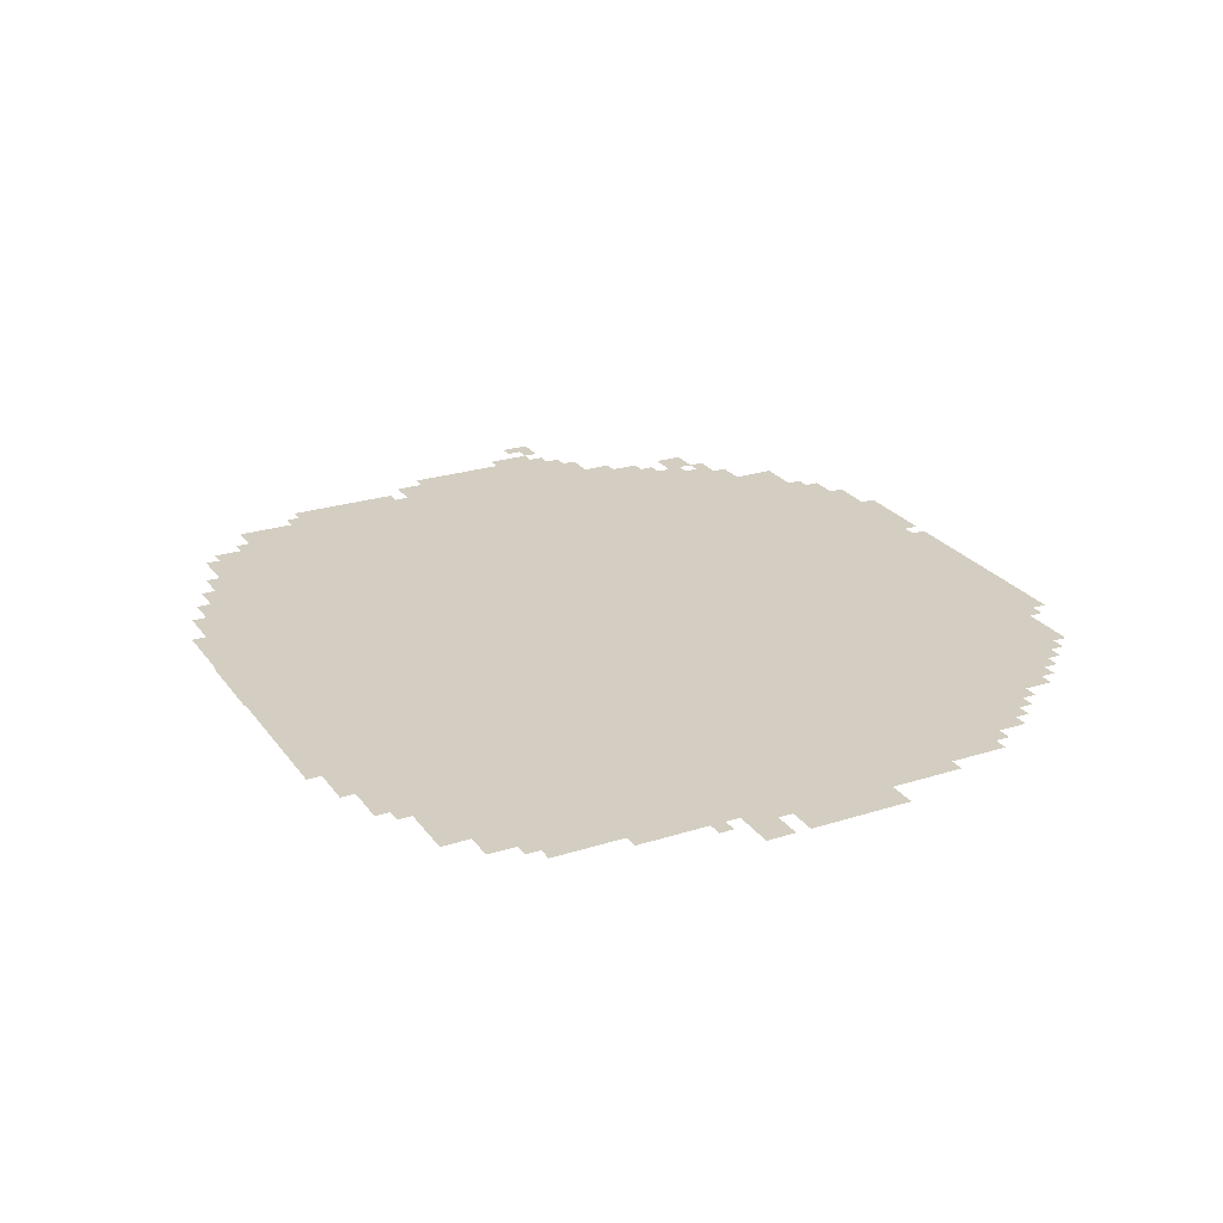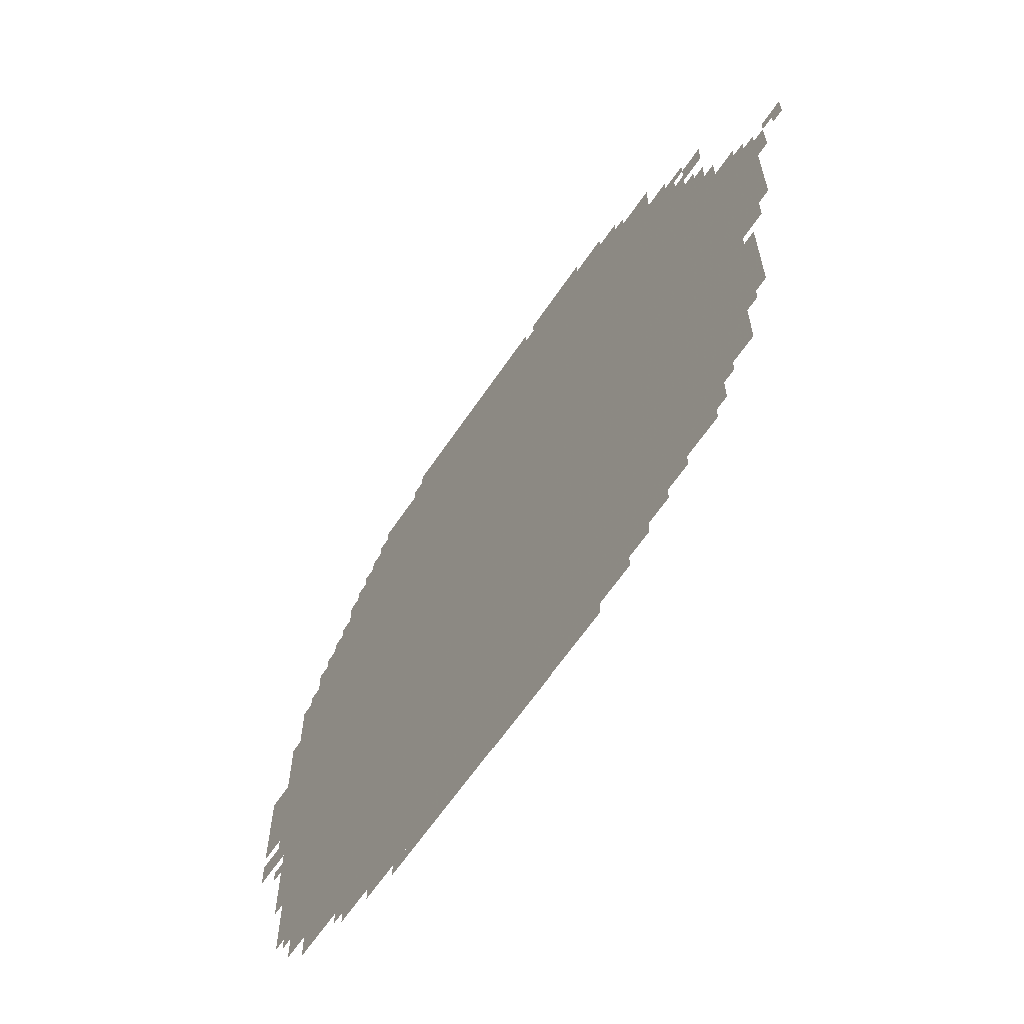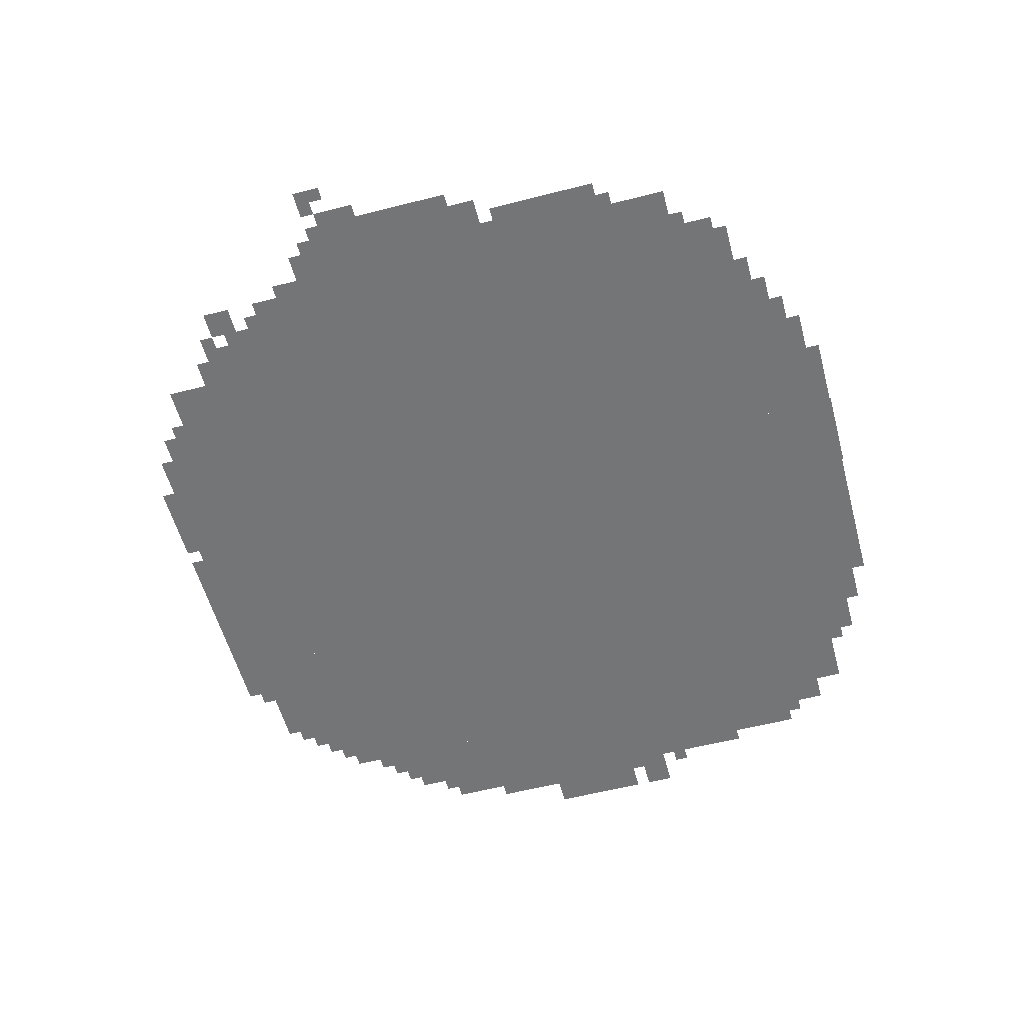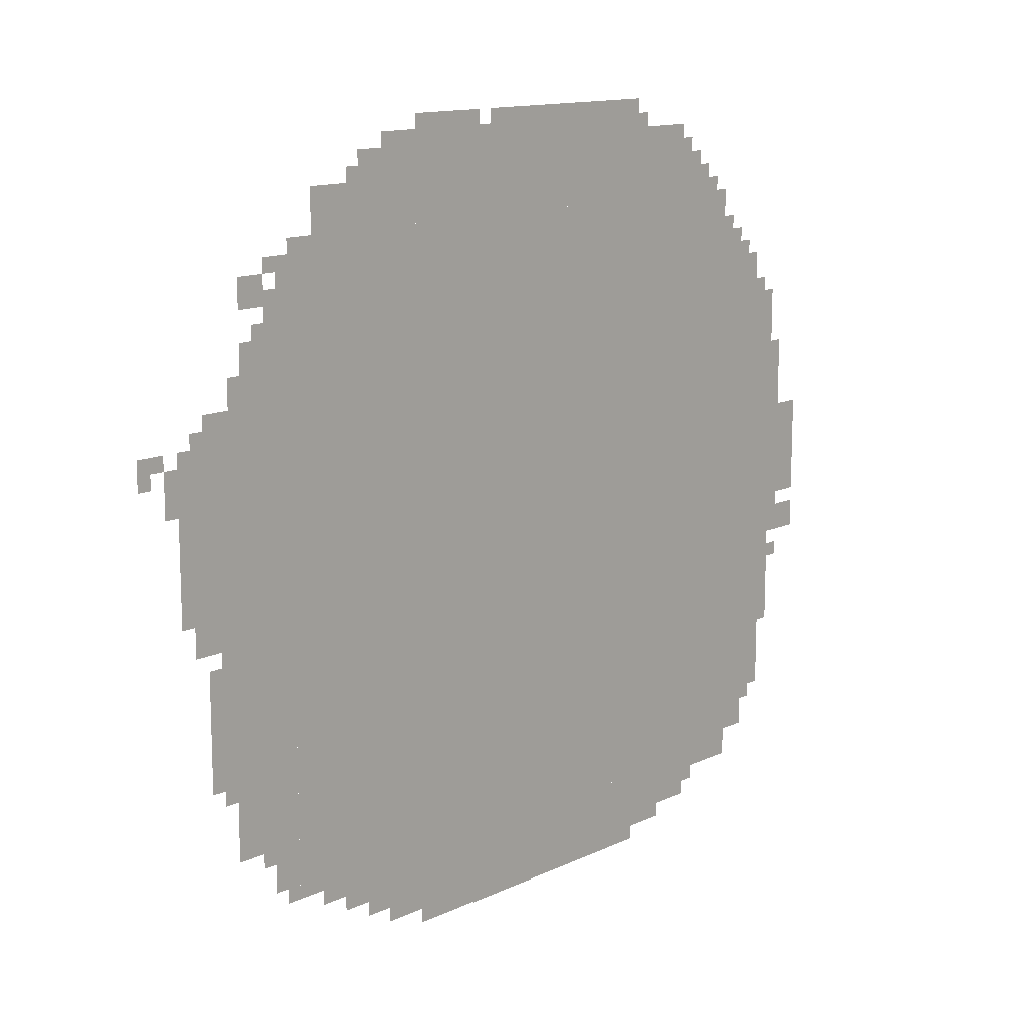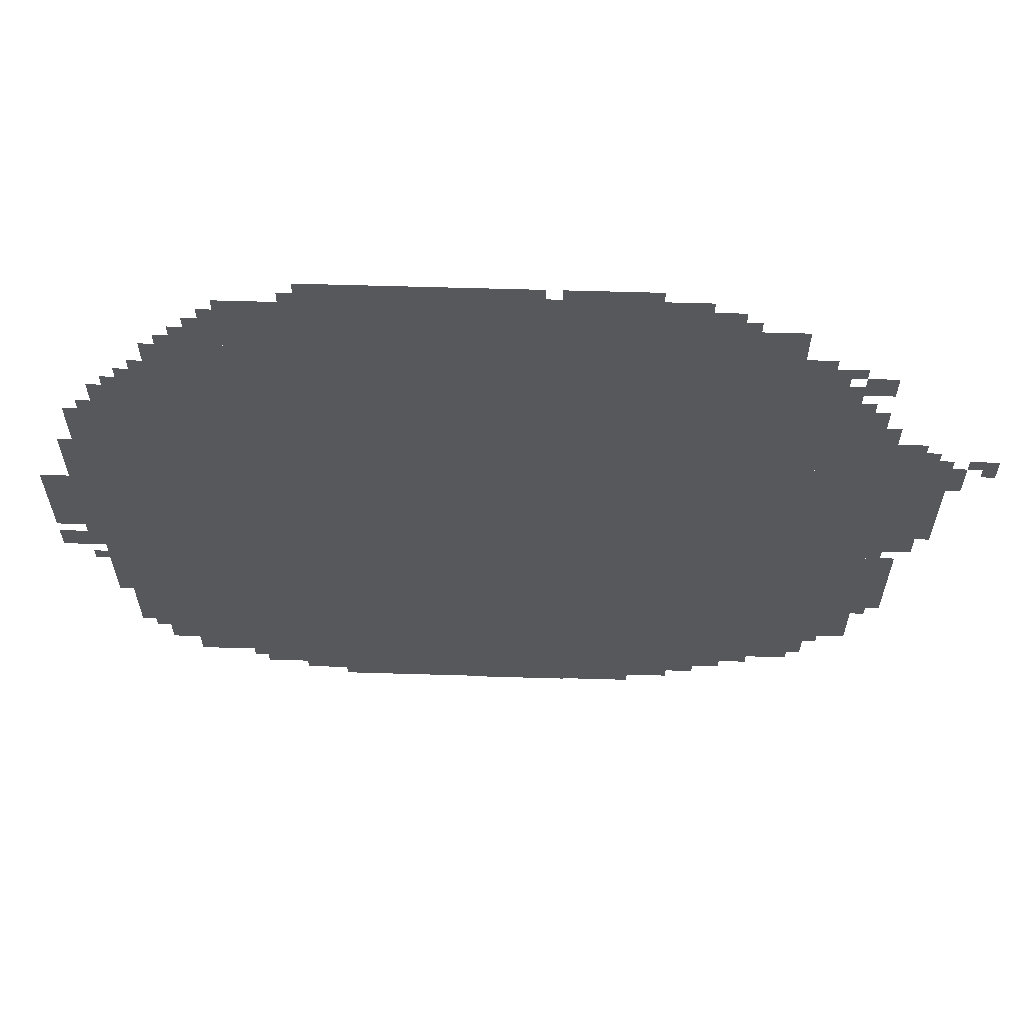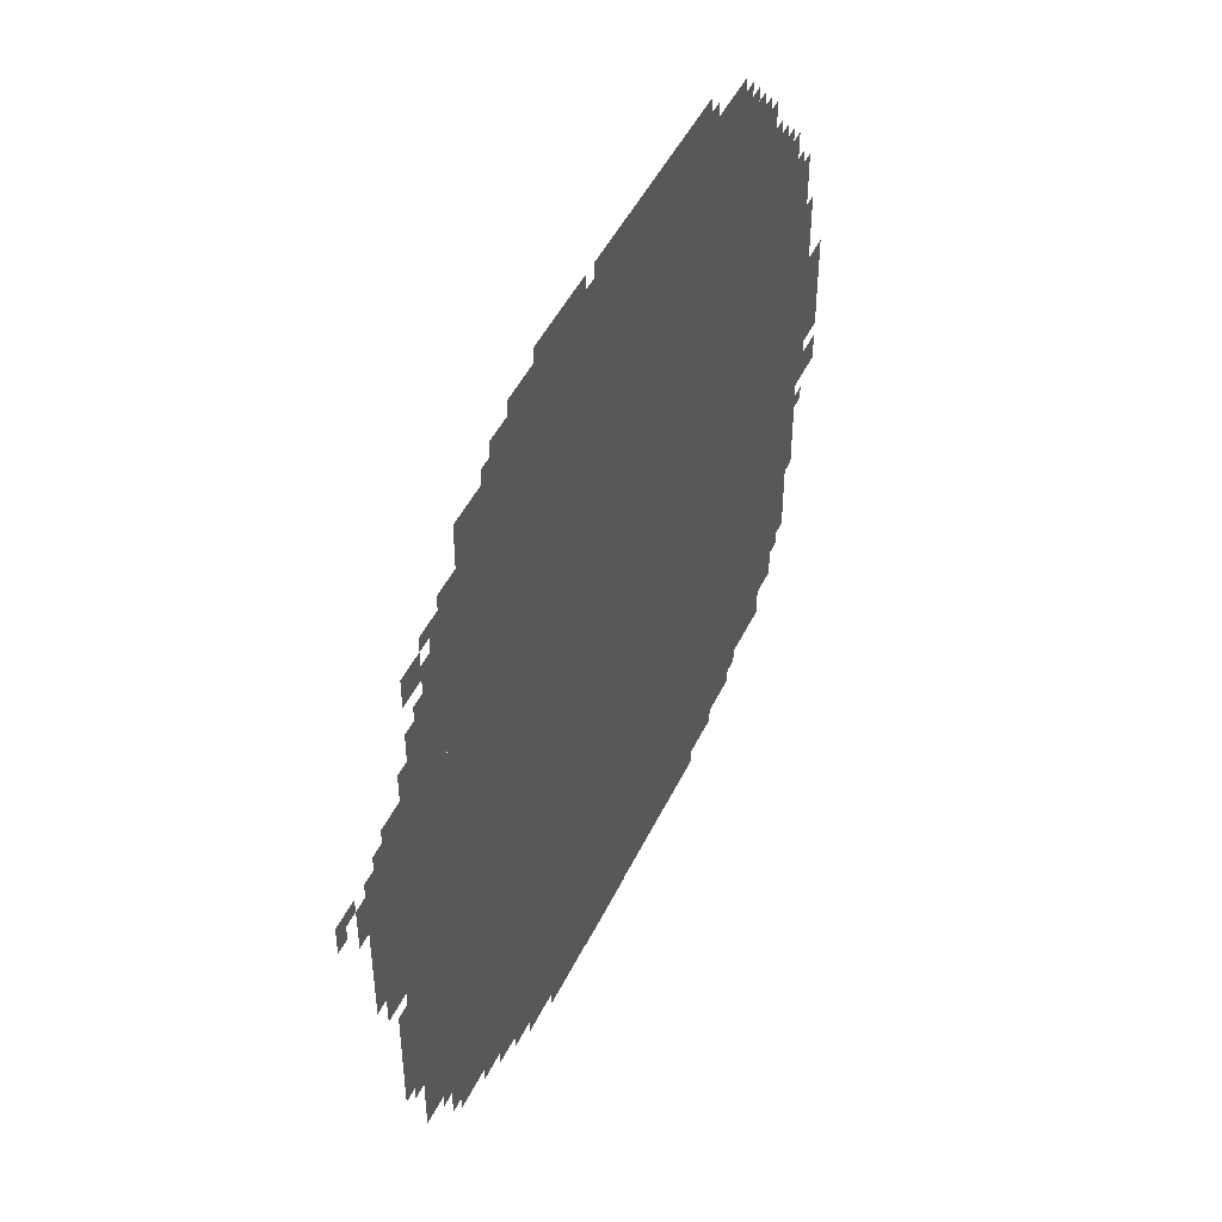
<metadata>
{"format":"obj","ext":"obj","renderer":"f3d","projection":"perspective","resolution":1024,"background":"white","views":[{"elev":24.9,"azim":62.7,"up":"+Z"},{"elev":-63.2,"azim":-124.0,"up":"+Y"},{"elev":-56.5,"azim":-75.0,"up":"+Z"},{"elev":13.2,"azim":-46.7,"up":"+Y"},{"elev":61.7,"azim":-178.3,"up":"+Y"},{"elev":47.0,"azim":-65.3,"up":"+Y"}]}
</metadata>
<code>
g jingang_5-mesh
v -288 163 0
v -288 1539 0
v -1664 1539 0
v -1664 163 0
v -128 291 0
v -128 803 0
v -288 803 0
v -288 291 0
v -1664 771 0
v -1664 1283 0
v -1824 1283 0
v -1824 771 0
v -128 803 0
v -128 1315 0
v -288 1315 0
v -288 803 0
v -448 1539 0
v -448 1699 0
v -960 1699 0
v -960 1539 0
v -960 1539 0
v -960 1699 0
v -1472 1699 0
v -1472 1539 0
v -1664 291 0
v -1664 771 0
v -1824 771 0
v -1824 291 0
v -960 35 0
v -960 163 0
v -1408 163 0
v -1408 35 0
v -512 35 0
v -512 163 0
v -960 163 0
v -960 35 0
v -1824 963 0
v -1824 1155 0
v -1952 1155 0
v -1952 963 0
v -1824 803 0
v -1824 963 0
v -1952 963 0
v -1952 803 0
v -64 899 0
v -64 1155 0
v -128 1155 0
v -128 899 0
v -608 1699 0
v -608 1763 0
v -864 1763 0
v -864 1699 0
v -64 675 0
v -64 899 0
v -128 899 0
v -128 675 0
v -864 1699 0
v -864 1763 0
v -1088 1763 0
v -1088 1699 0
v -1472 1539 0
v -1472 1635 0
v -1600 1635 0
v -1600 1539 0
v -608 3 0
v -608 35 0
v -960 35 0
v -960 3 0
v -960 3 0
v -960 35 0
v -1312 35 0
v -1312 3 0
v -192 195 0
v -192 291 0
v -288 291 0
v -288 195 0
v -416 67 0
v -416 163 0
v -512 163 0
v -512 67 0
v -192 1315 0
v -192 1411 0
v -288 1411 0
v -288 1315 0
v -1824 451 0
v -1824 579 0
v -1888 579 0
v -1888 451 0
v -1824 579 0
v -1824 707 0
v -1888 707 0
v -1888 579 0
v 0 867 0
v 0 995 0
v -64 995 0
v -64 867 0
v -1408 67 0
v -1408 163 0
v -1472 163 0
v -1472 67 0
v -1824 739 0
v -1824 803 0
v -1920 803 0
v -1920 739 0
v -384 1539 0
v -384 1635 0
v -448 1635 0
v -448 1539 0
v 0 771 0
v 0 867 0
v -64 867 0
v -64 771 0
v -1216 1699 0
v -1216 1763 0
v -1312 1763 0
v -1312 1699 0
v -1664 1347 0
v -1664 1443 0
v -1728 1443 0
v -1728 1347 0
v -1120 1699 0
v -1120 1763 0
v -1216 1763 0
v -1216 1699 0
v -1728 1283 0
v -1728 1347 0
v -1792 1347 0
v -1792 1283 0
v -1472 99 0
v -1472 163 0
v -1536 163 0
v -1536 99 0
v -1728 1411 0
v -1728 1475 0
v -1792 1475 0
v -1792 1411 0
v -1824 1155 0
v -1824 1219 0
v -1888 1219 0
v -1888 1155 0
v -96 547 0
v -96 675 0
v -128 675 0
v -128 547 0
v 0 675 0
v 0 739 0
v -64 739 0
v -64 675 0
v -1664 1283 0
v -1664 1347 0
v -1728 1347 0
v -1728 1283 0
v -960 0 0
v -960 3 0
v -1056 3 0
v -1056 0 0
v -96 451 0
v -96 547 0
v -128 547 0
v -128 451 0
v -1056 0 0
v -1056 3 0
v -1152 3 0
v -1152 0 0
v -256 131 0
v -256 163 0
v -352 163 0
v -352 131 0
v -1664 1443 0
v -1664 1507 0
v -1696 1507 0
v -1696 1443 0
v -352 1539 0
v -352 1603 0
v -384 1603 0
v -384 1539 0
v -1696 227 0
v -1696 291 0
v -1728 291 0
v -1728 227 0
v -1984 1123 0
v -1984 1155 0
v -2047 1155 0
v -2047 1123 0
v -1536 131 0
v -1536 163 0
v -1600 163 0
v -1600 131 0
v -256 1411 0
v -256 1475 0
v -288 1475 0
v -288 1411 0
v -160 1315 0
v -160 1379 0
v -192 1379 0
v -192 1315 0
v -1952 1059 0
v -1952 1123 0
v -1984 1123 0
v -1984 1059 0
v -1664 227 0
v -1664 291 0
v -1696 291 0
v -1696 227 0
v -1664 163 0
v -1664 227 0
v -1696 227 0
v -1696 163 0
v -352 131 0
v -352 163 0
v -416 163 0
v -416 131 0
v -96 1155 0
v -96 1219 0
v -128 1219 0
v -128 1155 0
v -96 1219 0
v -96 1283 0
v -128 1283 0
v -128 1219 0
v -1312 1699 0
v -1312 1731 0
v -1376 1731 0
v -1376 1699 0
v -64 611 0
v -64 643 0
v -96 643 0
v -96 611 0
v -1824 707 0
v -1824 739 0
v -1856 739 0
v -1856 707 0
v -1888 1155 0
v -1888 1187 0
v -1920 1187 0
v -1920 1155 0
v -1728 1347 0
v -1728 1379 0
v -1760 1379 0
v -1760 1347 0
v -2016 1091 0
v -2016 1123 0
v -2047 1123 0
v -2047 1091 0
v -1728 259 0
v -1728 291 0
v -1760 291 0
v -1760 259 0
v -256 163 0
v -256 195 0
v -288 195 0
v -288 163 0
v -384 99 0
v -384 131 0
v -416 131 0
v -416 99 0
v -1824 419 0
v -1824 451 0
v -1856 451 0
v -1856 419 0
v -160 259 0
v -160 291 0
v -192 291 0
v -192 259 0
v -576 1699 0
v -576 1731 0
v -608 1731 0
v -608 1699 0
v -1088 1699 0
v -1088 1731 0
v -1120 1731 0
v -1120 1699 0
v -1696 195 0
v -1696 227 0
v -1728 227 0
v -1728 195 0
v -1952 1027 0
v -1952 1059 0
v -1984 1059 0
v -1984 1027 0
v -1376 1699 0
v -1376 1731 0
v -1408 1731 0
v -1408 1699 0
v -1696 1475 0
v -1696 1507 0
v -1728 1507 0
v -1728 1475 0
v -224 1411 0
v -224 1443 0
v -256 1443 0
v -256 1411 0
v -320 1539 0
v -320 1571 0
v -352 1571 0
v -352 1539 0
v -416 1635 0
v -416 1667 0
v -448 1667 0
v -448 1635 0
v -1472 1635 0
v -1472 1667 0
v -1504 1667 0
v -1504 1635 0
g jingang_5-mesh_0
f 3 2 1
f 1 4 3
f 7 6 5
f 5 8 7
f 11 10 9
f 9 12 11
f 15 14 13
f 13 16 15
f 19 18 17
f 17 20 19
f 23 22 21
f 21 24 23
f 27 26 25
f 25 28 27
f 31 30 29
f 29 32 31
f 35 34 33
f 33 36 35
f 39 38 37
f 37 40 39
f 43 42 41
f 41 44 43
f 47 46 45
f 45 48 47
f 51 50 49
f 49 52 51
f 55 54 53
f 53 56 55
f 59 58 57
f 57 60 59
f 63 62 61
f 61 64 63
f 67 66 65
f 65 68 67
f 71 70 69
f 69 72 71
f 75 74 73
f 73 76 75
f 79 78 77
f 77 80 79
f 83 82 81
f 81 84 83
f 87 86 85
f 85 88 87
f 91 90 89
f 89 92 91
f 95 94 93
f 93 96 95
f 99 98 97
f 97 100 99
f 103 102 101
f 101 104 103
f 107 106 105
f 105 108 107
f 111 110 109
f 109 112 111
f 115 114 113
f 113 116 115
f 119 118 117
f 117 120 119
f 123 122 121
f 121 124 123
f 127 126 125
f 125 128 127
f 131 130 129
f 129 132 131
f 135 134 133
f 133 136 135
f 139 138 137
f 137 140 139
f 143 142 141
f 141 144 143
f 147 146 145
f 145 148 147
f 151 150 149
f 149 152 151
f 155 154 153
f 153 156 155
f 159 158 157
f 157 160 159
f 163 162 161
f 161 164 163
f 167 166 165
f 165 168 167
f 171 170 169
f 169 172 171
f 175 174 173
f 173 176 175
f 179 178 177
f 177 180 179
f 183 182 181
f 181 184 183
f 187 186 185
f 185 188 187
f 191 190 189
f 189 192 191
f 195 194 193
f 193 196 195
f 199 198 197
f 197 200 199
f 203 202 201
f 201 204 203
f 207 206 205
f 205 208 207
f 211 210 209
f 209 212 211
f 215 214 213
f 213 216 215
f 219 218 217
f 217 220 219
f 223 222 221
f 221 224 223
f 227 226 225
f 225 228 227
f 231 230 229
f 229 232 231
f 235 234 233
f 233 236 235
f 239 238 237
f 237 240 239
f 243 242 241
f 241 244 243
f 247 246 245
f 245 248 247
f 251 250 249
f 249 252 251
f 255 254 253
f 253 256 255
f 259 258 257
f 257 260 259
f 263 262 261
f 261 264 263
f 267 266 265
f 265 268 267
f 271 270 269
f 269 272 271
f 275 274 273
f 273 276 275
f 279 278 277
f 277 280 279
f 283 282 281
f 281 284 283
f 287 286 285
f 285 288 287
f 291 290 289
f 289 292 291
f 295 294 293
f 293 296 295
f 299 298 297
f 297 300 299
f 303 302 301
f 301 304 303

</code>
